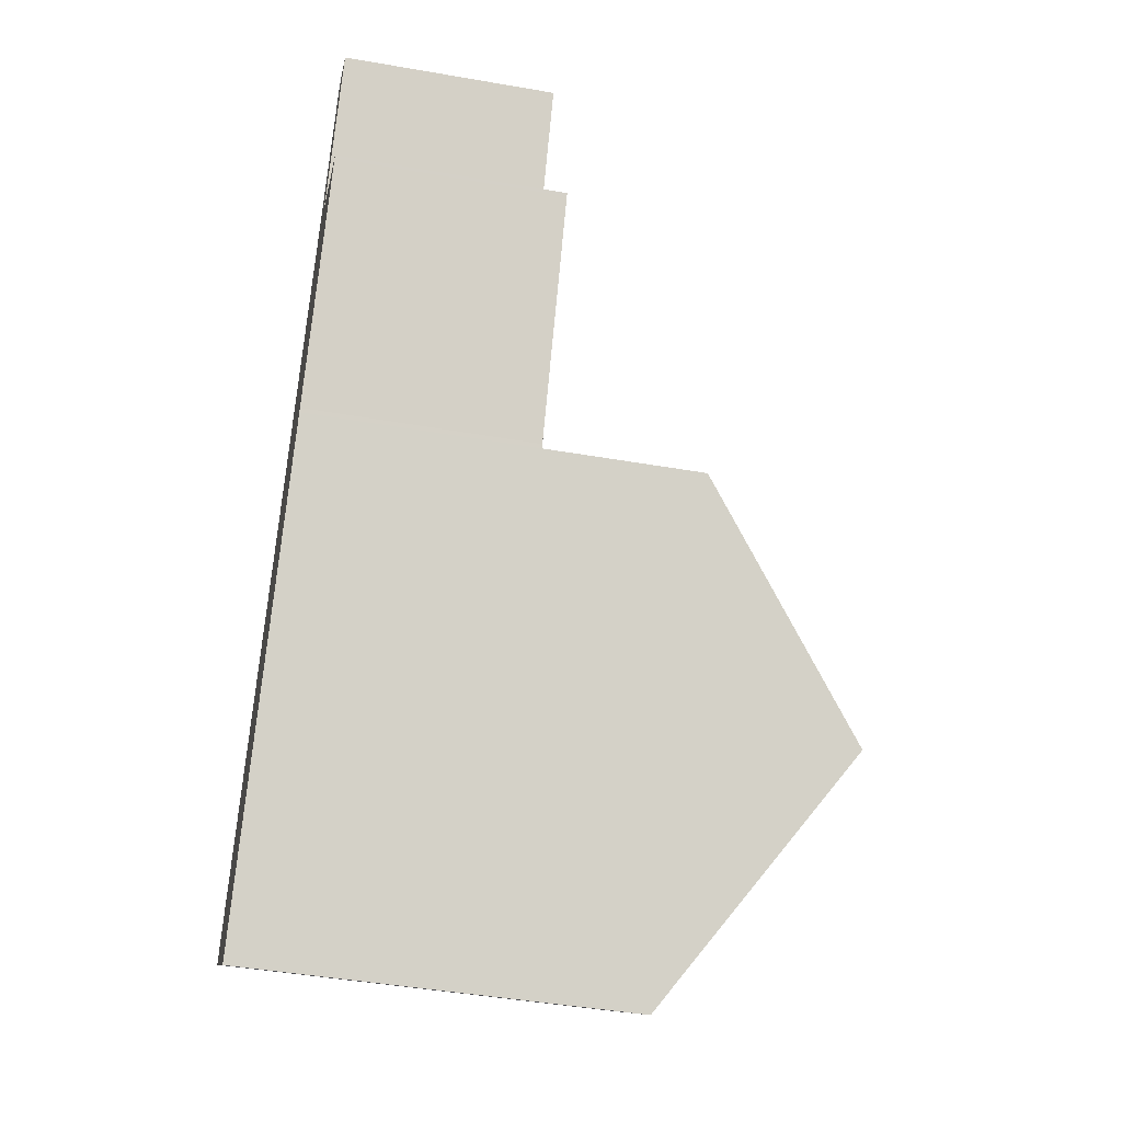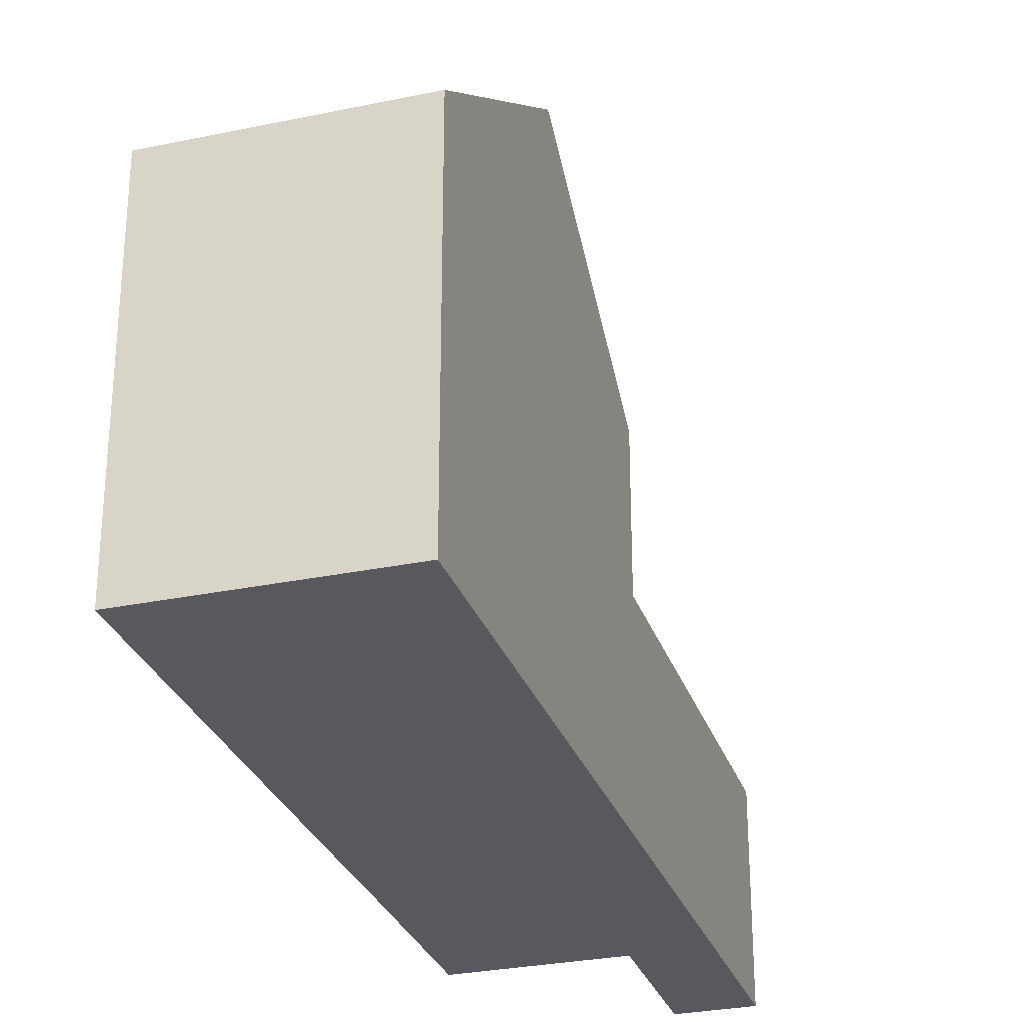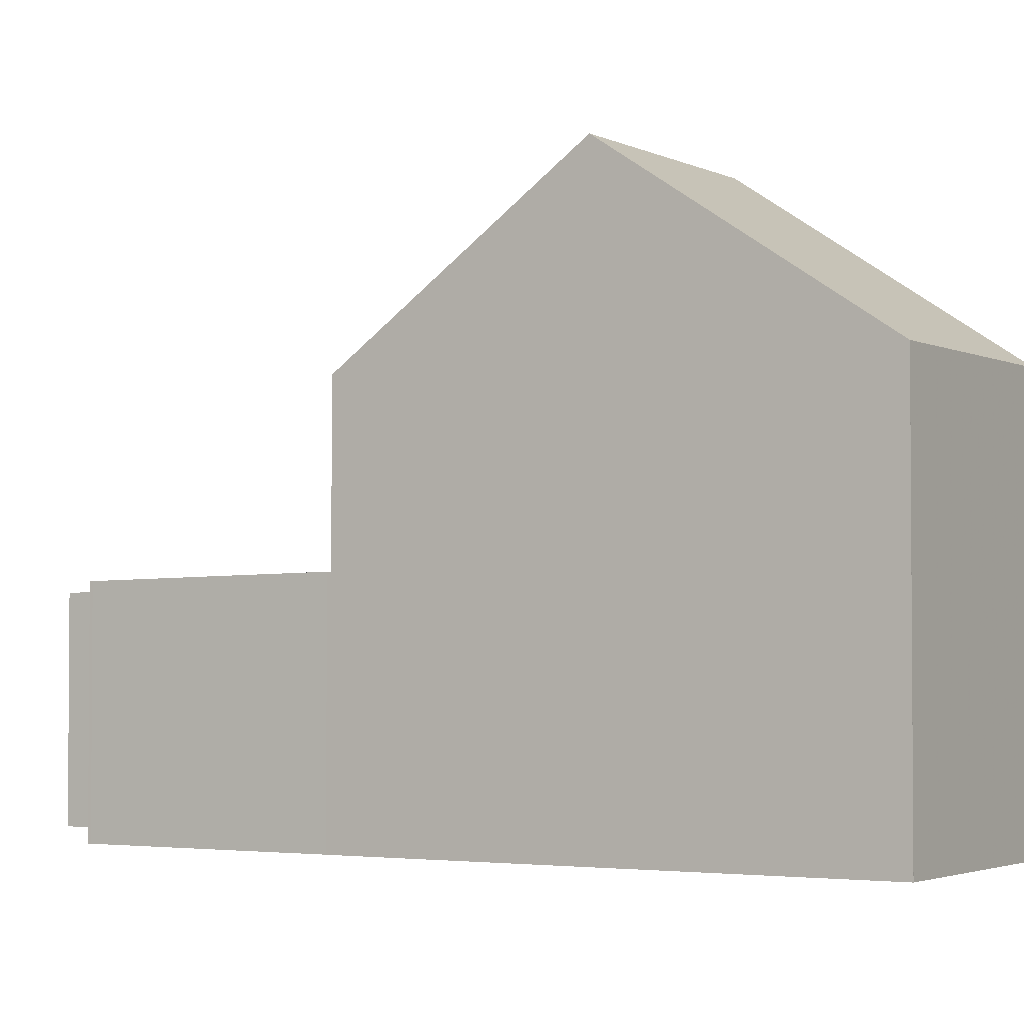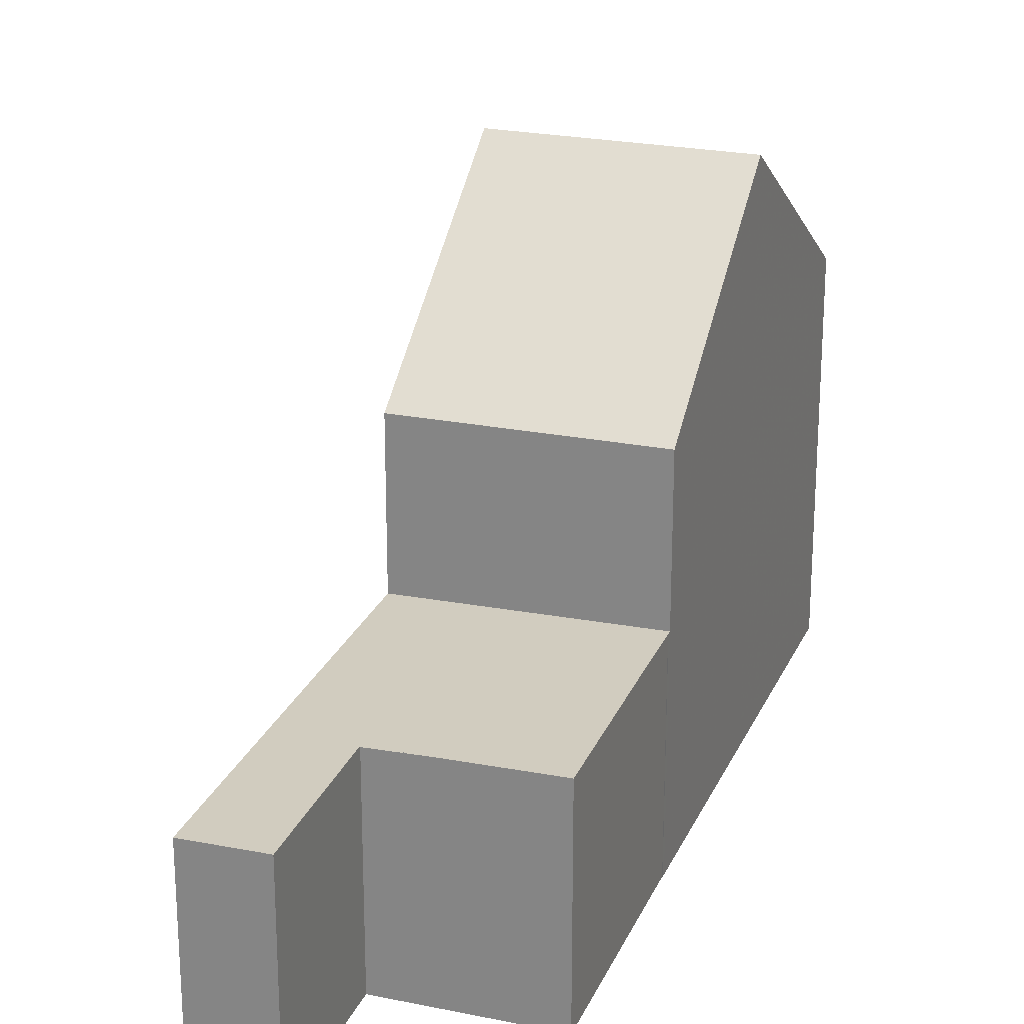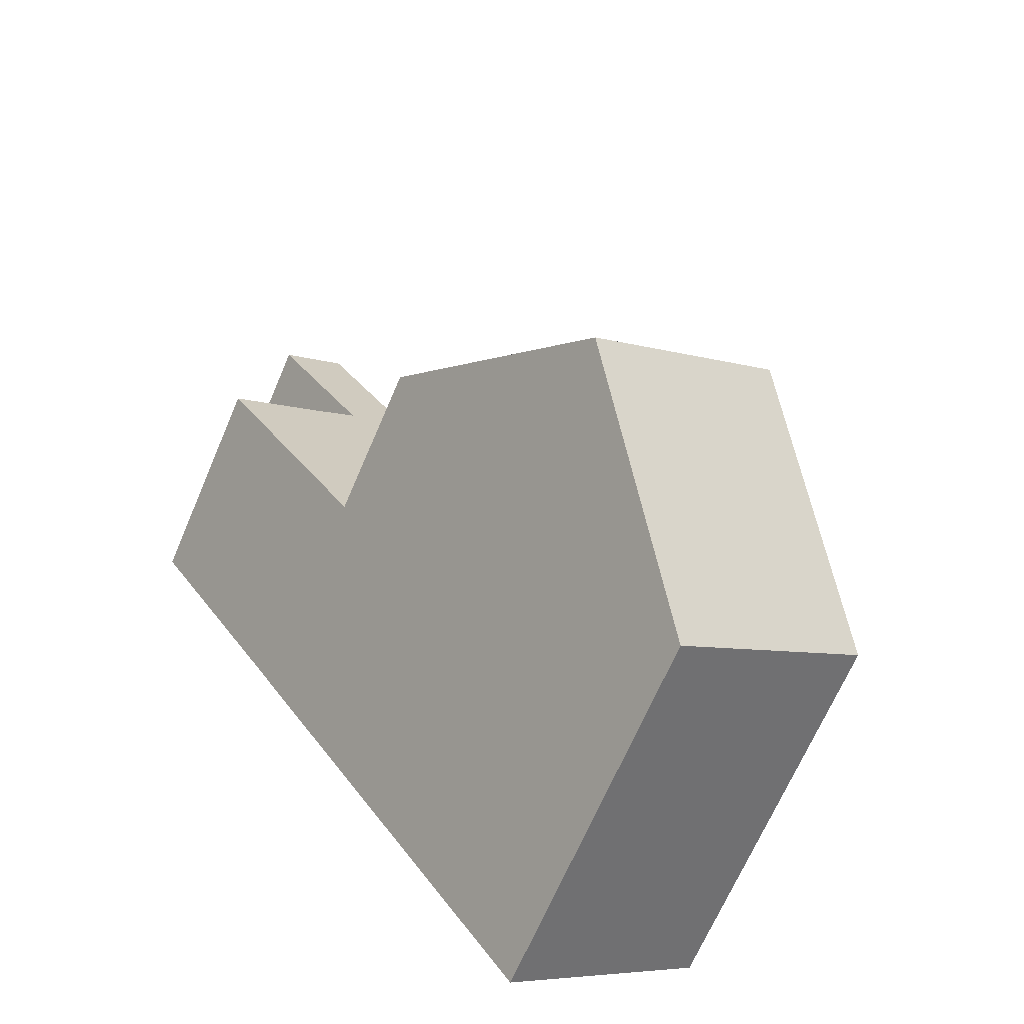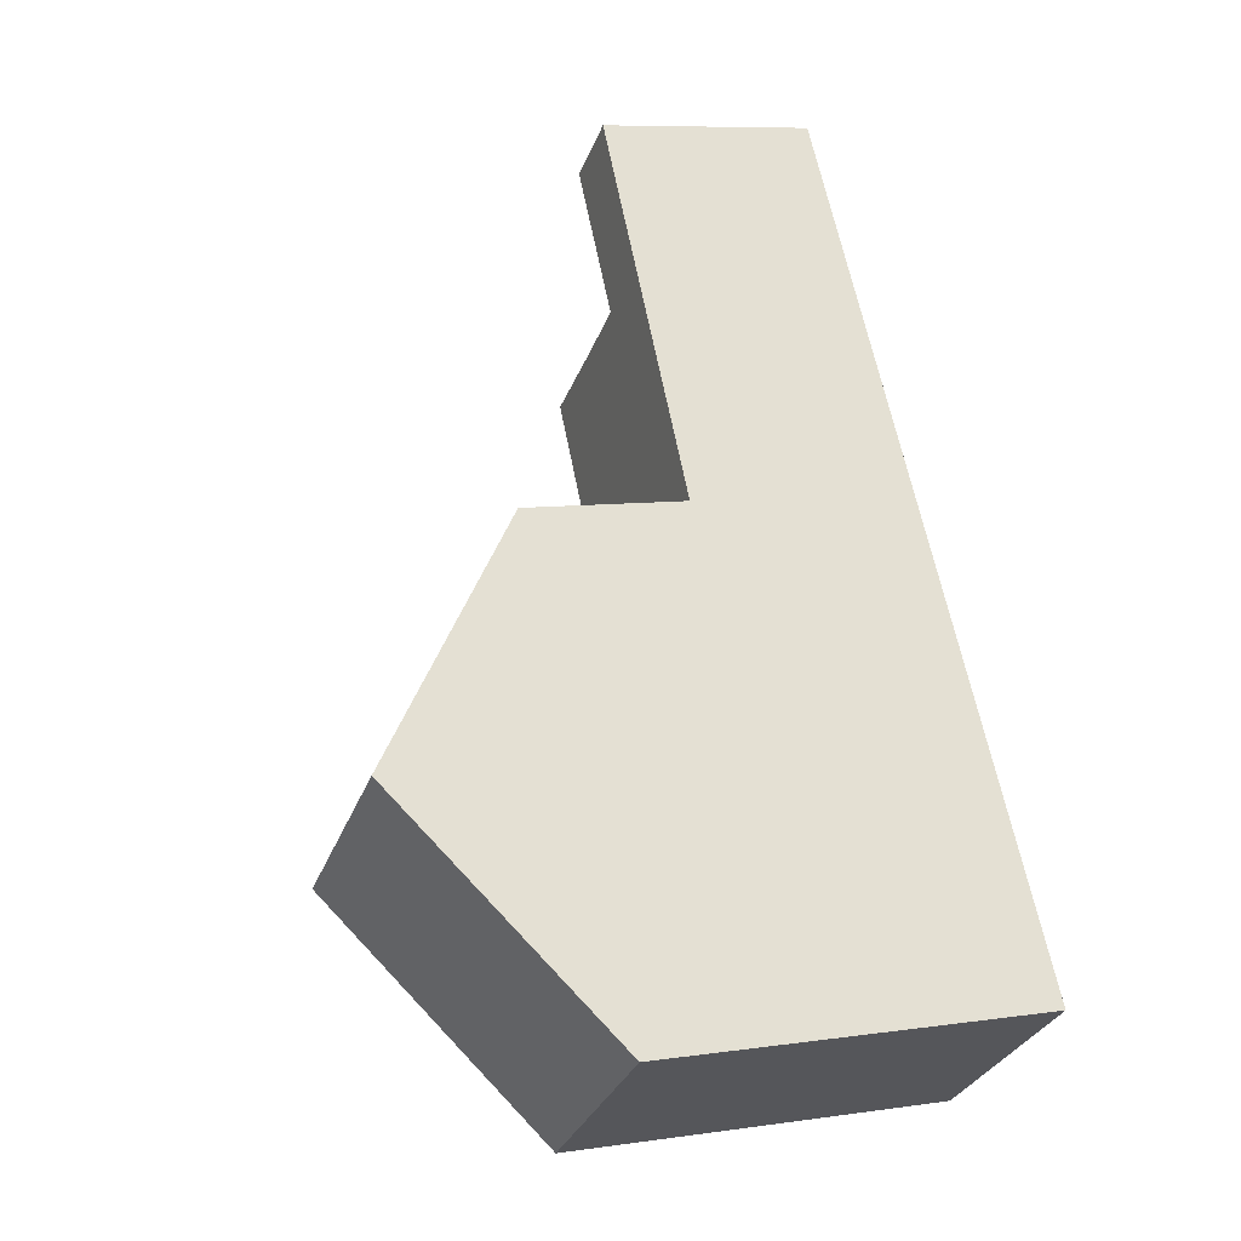
<metadata>
{"format":"obj","ext":"obj","renderer":"f3d","projection":"perspective","resolution":1024,"background":"white","views":[{"elev":-45.7,"azim":-101.3,"up":"+Y"},{"elev":-29.2,"azim":52.8,"up":"+Z"},{"elev":-2.7,"azim":-23.2,"up":"+Z"},{"elev":23.5,"azim":-125.3,"up":"+Z"},{"elev":-68.1,"azim":-23.2,"up":"+Y"},{"elev":8.6,"azim":68.9,"up":"+Y"}]}
</metadata>
<code>
v -661.3 -853.8 3.395
v -659.2 -852.3 3.357
v -660.7 -850.3 3.308
v -659.7 -849.6 3.291
v -659.1 -856.9 3.469
v -659.1 -856.9 3.469
v -651.6 -861 5.902
v -654.6 -863.2 5.892
v -661.1 -854.1 3.402
v -658.1 -851.9 3.346
v -658.4 -852.1 3.351
v -660 -849.8 3.296
v -661.1 -854.1 3.402
v -661.3 -853.8 3.395
v -659.1 -856.9 3.469
v -659.8 -855.9 3.446
v -656.1 -854.7 3.415
v -659.1 -856.9 3.47
v -657 -859.9 8.547
v -653.9 -857.8 8.547
v -659.1 -856.9 5.897
v -656.1 -854.7 5.886
v -654.6 -863.2 5.892
v -657 -859.9 8.547
v -653.9 -857.8 8.547
v -657 -859.9 8.547
v -651.8 -861.2 5.901
v -654.2 -857.9 8.547
v -656.3 -854.9 3.42
v -654.2 -857.9 8.547
v -656.3 -854.9 5.887
v -659.1 -856.9 3.47
v -657 -859.9 8.547
v -659.1 -856.9 5.897
v -660 -849.8 3.297
v -659.7 -849.6 3.291
v -660.7 -850.3 3.309
v -658.6 -851.8 3.344
v -658.3 -851.6 3.339
v -659.2 -852.3 3.357
v -658.2 -851.7 3.341
v -658.5 -851.9 3.346
v -661.3 -853.8 3.396
v -661.3 -853.9 3.396
v -656.3 -854.9 3.42
v -656.1 -854.7 3.415
v -659.1 -856.9 3.47
v -659.1 -856.9 3.47
v -656.1 -854.7 5.886
v -656.3 -854.9 5.887
v -659.1 -856.9 5.897
v -659.1 -856.9 5.897
v -651.8 -861.2 5.906
v -651.6 -861 5.907
v -654.7 -863.2 5.897
v -654.7 -863.2 5.897
v -661.3 -853.8 3.395
v -661.3 -853.8 3.395
v -661.3 -853.8 0
v -661.3 -853.8 -4.441e-16
v -659.2 -852.3 3.357
v -659.2 -852.3 3.357
v -659.2 -852.3 4.441e-16
v -659.2 -852.3 0
v -660 -849.8 3.296
v -660.7 -850.3 3.308
v -660.7 -850.3 4.441e-16
v -660 -849.8 0
v -659.7 -849.6 3.291
v -659.7 -849.6 3.291
v -659.7 -849.6 0
v -659.7 -849.6 0
v -659.1 -856.9 3.469
v -659.1 -856.9 3.469
v -659.1 -856.9 0
v -659.1 -856.9 0
v -659.8 -855.9 3.446
v -659.1 -856.9 3.469
v -659.1 -856.9 0
v -659.8 -855.9 0
v -651.8 -861.2 5.901
v -651.6 -861 5.902
v -651.6 -861 0
v -651.8 -861.2 0
v -654.7 -863.2 5.897
v -654.6 -863.2 5.892
v -654.6 -863.2 0
v -654.7 -863.2 0
v -661.3 -853.9 3.396
v -661.1 -854.1 3.402
v -661.1 -854.1 0
v -661.3 -853.9 0
v -656.1 -854.7 3.415
v -658.1 -851.9 3.346
v -658.1 -851.9 -4.441e-16
v -656.1 -854.7 0
v -659.7 -849.6 3.291
v -660 -849.8 3.296
v -660 -849.8 0
v -659.7 -849.6 0
v -659.2 -852.3 3.357
v -661.3 -853.8 3.395
v -661.3 -853.8 -4.441e-16
v -659.2 -852.3 4.441e-16
v -659.1 -856.9 3.469
v -659.1 -856.9 3.469
v -659.1 -856.9 0
v -659.1 -856.9 0
v -661.1 -854.1 3.402
v -659.8 -855.9 3.446
v -659.8 -855.9 0
v -661.1 -854.1 0
v -651.6 -861 5.907
v -653.9 -857.8 8.547
v -653.9 -857.8 0
v -651.6 -861 0
v -654.6 -863.2 5.892
v -654.6 -863.2 5.892
v -654.6 -863.2 0
v -654.6 -863.2 0
v -659.1 -856.9 5.897
v -657 -859.9 8.547
v -657 -859.9 -1.776e-15
v -659.1 -856.9 8.882e-16
v -654.6 -863.2 5.892
v -651.8 -861.2 5.901
v -651.8 -861.2 0
v -654.6 -863.2 0
v -658.3 -851.6 3.339
v -659.7 -849.6 3.291
v -659.7 -849.6 0
v -658.3 -851.6 4.441e-16
v -660.7 -850.3 3.308
v -660.7 -850.3 3.309
v -660.7 -850.3 0
v -660.7 -850.3 4.441e-16
v -658.2 -851.7 3.341
v -658.3 -851.6 3.339
v -658.3 -851.6 4.441e-16
v -658.2 -851.7 0
v -660.7 -850.3 3.309
v -659.2 -852.3 3.357
v -659.2 -852.3 0
v -660.7 -850.3 0
v -658.1 -851.9 3.346
v -658.2 -851.7 3.341
v -658.2 -851.7 0
v -658.1 -851.9 -4.441e-16
v -661.3 -853.8 3.395
v -661.3 -853.9 3.396
v -661.3 -853.9 0
v -661.3 -853.8 0
v -659.1 -856.9 3.469
v -659.1 -856.9 3.47
v -659.1 -856.9 0
v -659.1 -856.9 0
v -653.9 -857.8 8.547
v -656.1 -854.7 5.886
v -656.1 -854.7 0
v -653.9 -857.8 0
v -651.6 -861 5.902
v -651.6 -861 5.907
v -651.6 -861 0
v -651.6 -861 0
v -657 -859.9 8.547
v -654.7 -863.2 5.897
v -654.7 -863.2 0
v -657 -859.9 -1.776e-15
v -661.3 -853.8 0
v -659.2 -852.3 0
v -660.7 -850.3 0
v -659.7 -849.6 0
v -651.6 -861 0
v -654.6 -863.2 0
v -659.1 -856.9 0
v -659.1 -856.9 0
f 54 7 27 53
f 42 38 39 41
f 43 14 2 40 38 42
f 44 1 14 43
f 16 9 13
f 34 21 18 32
f 56 23 8 55
f 53 27 23 56
f 29 17 22 31
f 32 29 31 34
f 35 12 4 36
f 37 3 12 35
f 38 35 36 39
f 40 37 35 38
f 41 10 11 42
f 42 11 13 43
f 43 13 9 44
f 45 11 10 46
f 47 15 6 16 13 11 45
f 48 5 15 47
f 49 25 30 50
f 51 33 26 52
f 50 30 33 51
f 53 28 20 54
f 55 19 24 56
f 56 24 28 53
f 58 59 60 57
f 62 63 64 61
f 66 67 68 65
f 70 71 72 69
f 74 75 76 73
f 78 79 80 77
f 82 83 84 81
f 86 87 88 85
f 90 91 92 89
f 94 95 96 93
f 98 99 100 97
f 102 103 104 101
f 106 107 108 105
f 110 111 112 109
f 114 115 116 113
f 118 119 120 117
f 122 123 124 121
f 126 127 128 125
f 130 131 132 129
f 134 135 136 133
f 138 139 140 137
f 142 143 144 141
f 146 147 148 145
f 150 151 152 149
f 154 155 156 153
f 158 159 160 157
f 162 163 164 161
f 166 167 168 165
f 170 171 172 173 174 175 176 169

</code>
